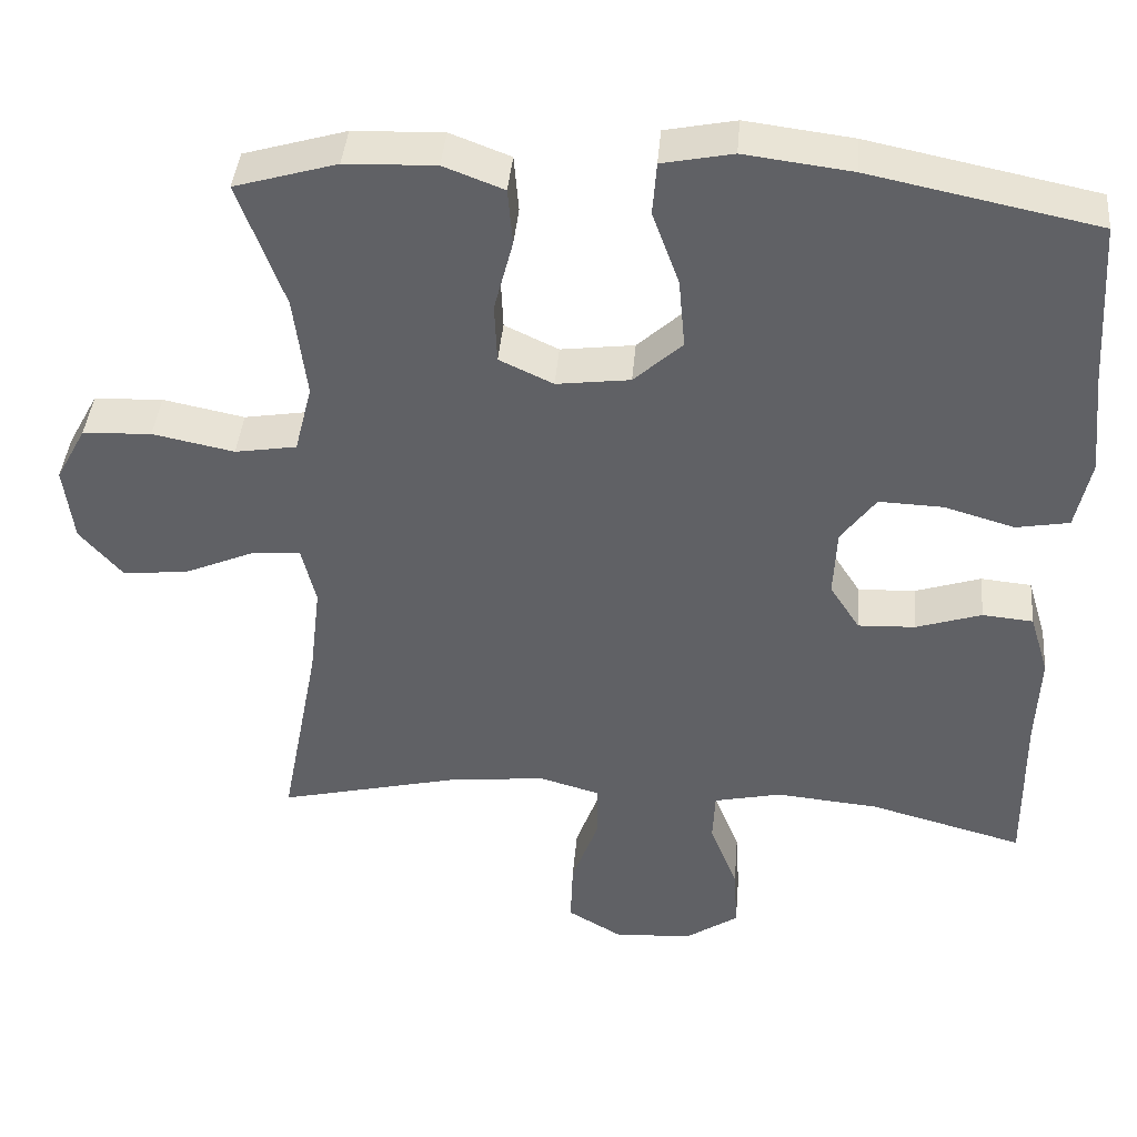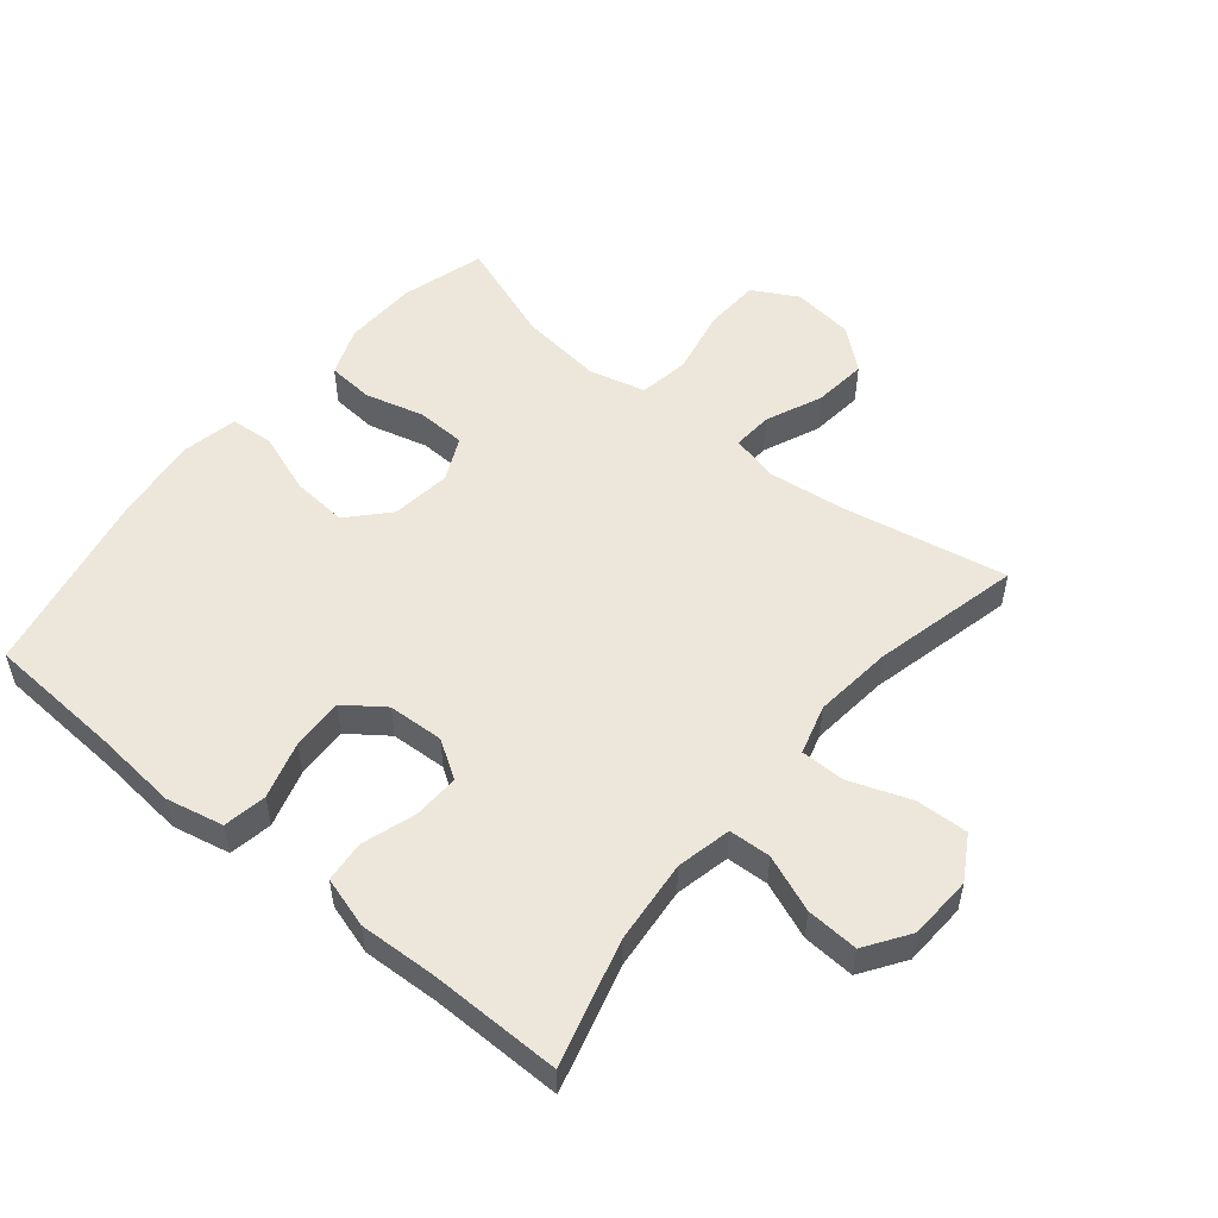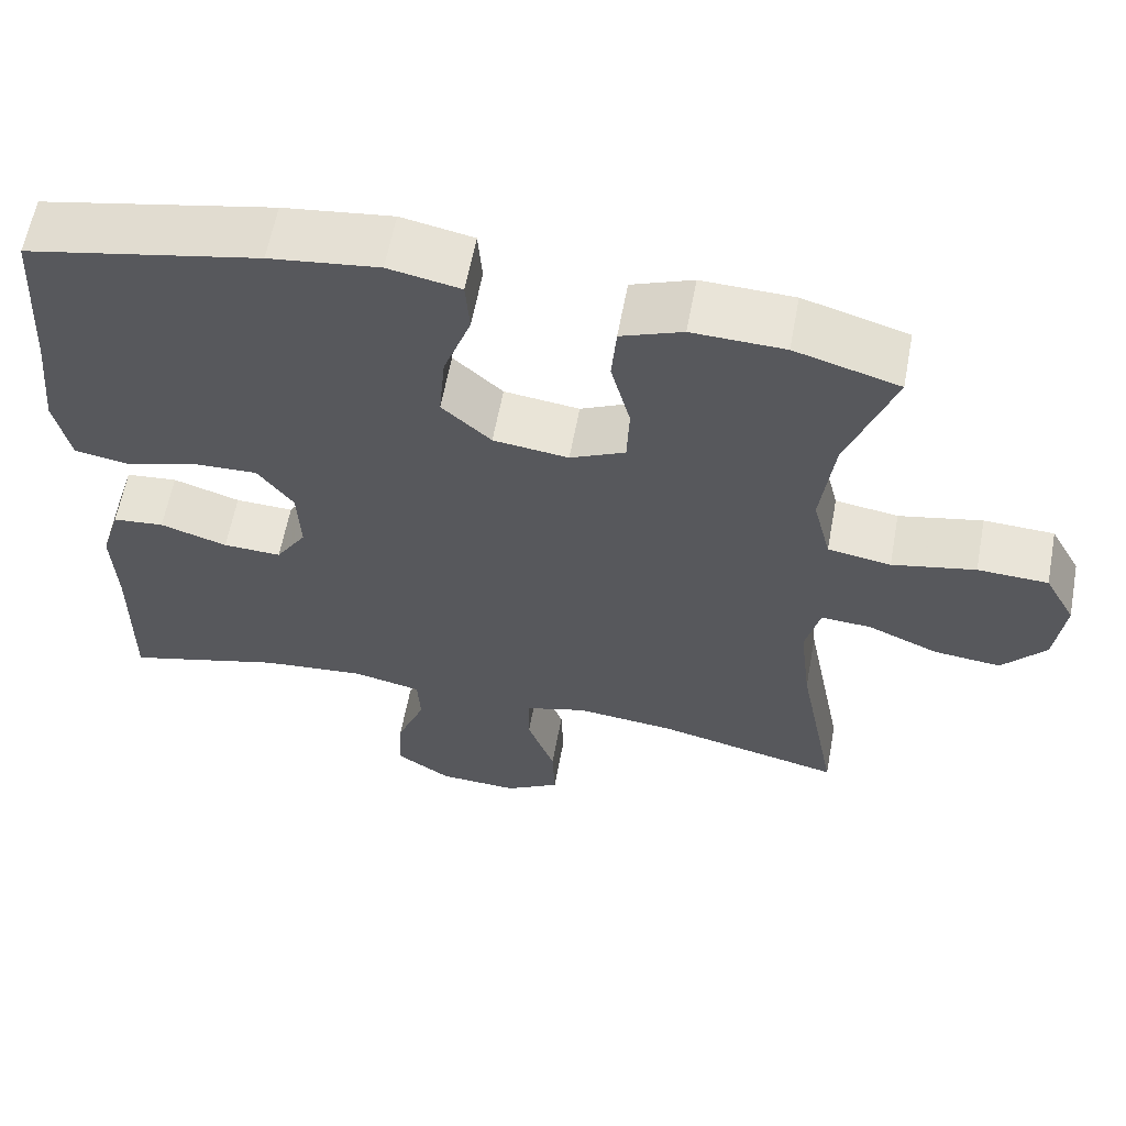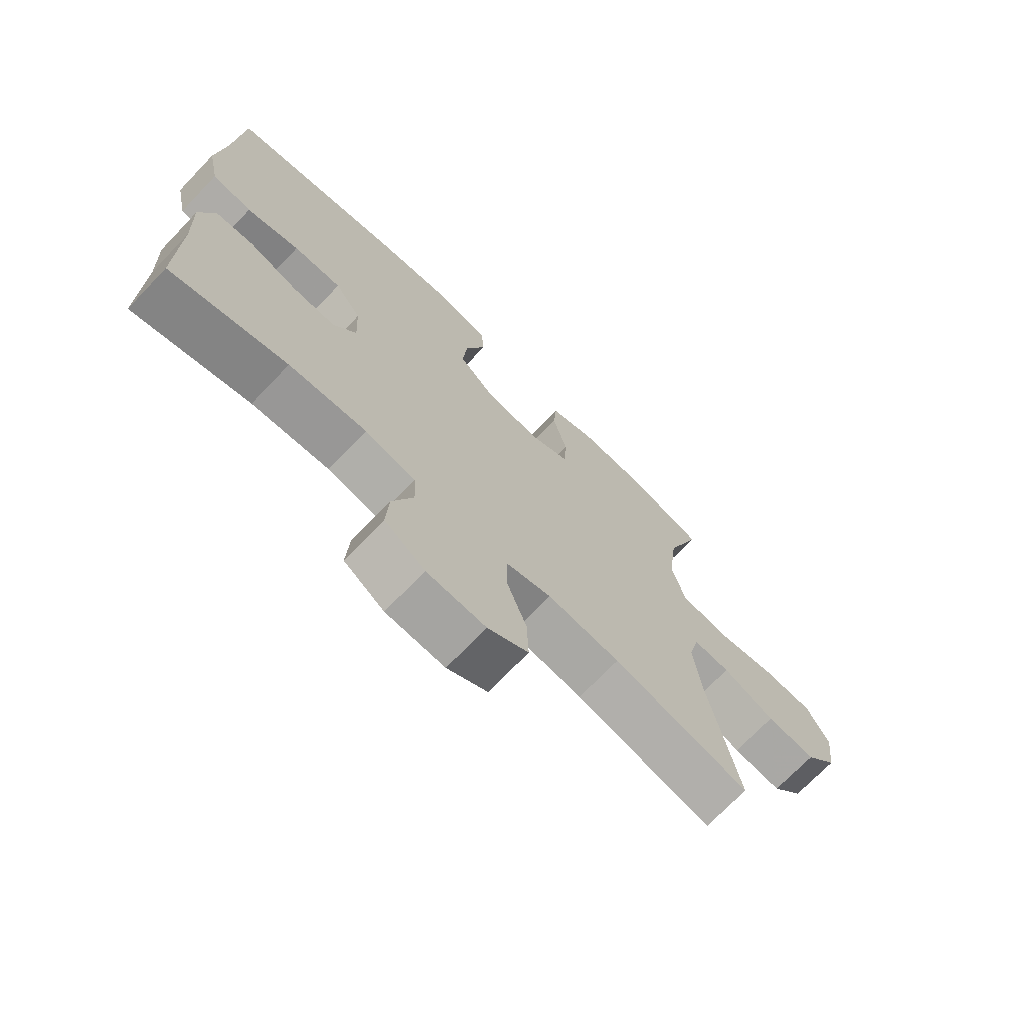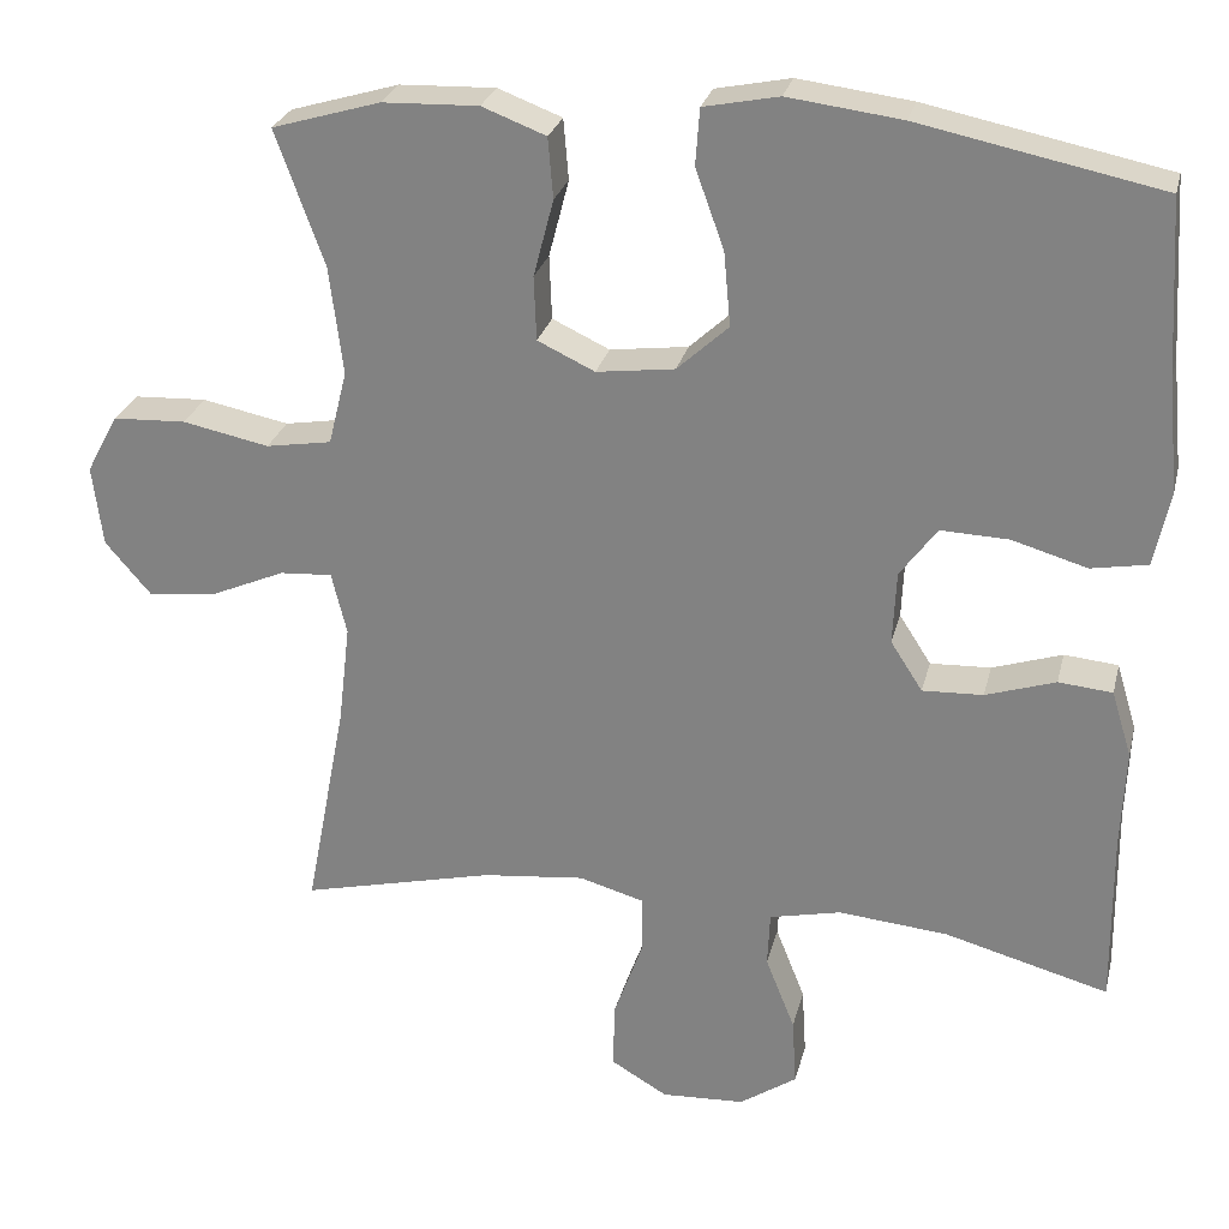
<metadata>
{"format":"obj","ext":"obj","renderer":"f3d","projection":"perspective","resolution":1024,"background":"white","views":[{"elev":41.0,"azim":4.9,"up":"+Z"},{"elev":52.9,"azim":129.3,"up":"+Y"},{"elev":60.8,"azim":-169.5,"up":"+Z"},{"elev":-71.6,"azim":136.2,"up":"+Z"},{"elev":26.6,"azim":13.3,"up":"+Z"}]}
</metadata>
<code>
v 0.5 0.07 -0.5
v 0.305 0.07 -0.447
v 0.175 0.07 -0.435
v 0.09 0.07 -0.454
v 0.087 0.07 -0.519
v 0.122 0.07 -0.607
v 0.127 0.07 -0.688
v 0.059 0.07 -0.734
v -0.04 0.07 -0.739
v -0.108 0.07 -0.699
v -0.105 0.07 -0.618
v -0.071 0.07 -0.524
v -0.071 0.07 -0.454
v -0.148 0.07 -0.432
v -0.27 0.07 -0.445
v -0.5 0.07 -0.5
v -0.451 0.07 -0.244
v -0.437 0.07 -0.125
v -0.455 0.07 -0.051
v -0.517 0.07 -0.055
v -0.605 0.07 -0.093
v -0.688 0.07 -0.102
v -0.742 0.07 -0.039
v -0.754 0.07 0.057
v -0.716 0.07 0.127
v -0.629 0.07 0.131
v -0.526 0.07 0.11
v -0.448 0.07 0.123
v -0.426 0.07 0.211
v -0.442 0.07 0.34
v -0.5 0.07 0.5
v -0.371 0.07 0.538
v -0.257 0.07 0.542
v -0.181 0.07 0.513
v -0.175 0.07 0.441
v -0.199 0.07 0.349
v -0.196 0.07 0.273
v -0.128 0.07 0.241
v -0.035 0.07 0.253
v 0.026 0.07 0.309
v 0.018 0.07 0.397
v -0.016 0.07 0.491
v -0.011 0.07 0.558
v 0.078 0.07 0.576
v 0.213 0.07 0.559
v 0.5 0.07 0.5
v 0.513 0.07 0.29
v 0.526 0.07 0.158
v 0.507 0.07 0.069
v 0.44 0.07 0.057
v 0.351 0.07 0.083
v 0.27 0.07 0.086
v 0.226 0.07 0.026
v 0.222 0.07 -0.061
v 0.26 0.07 -0.12
v 0.332 0.07 -0.117
v 0.415 0.07 -0.09
v 0.479 0.07 -0.096
v 0.503 0.07 -0.175
v 0.498 0.07 -0.294
v 0.5 0 -0.5
v 0.305 0 -0.447
v 0.175 0 -0.435
v 0.09 0 -0.454
v 0.087 0 -0.519
v 0.122 0 -0.607
v 0.127 0 -0.688
v 0.059 0 -0.734
v -0.04 0 -0.739
v -0.108 0 -0.699
v -0.105 0 -0.618
v -0.071 0 -0.524
v -0.071 0 -0.454
v -0.148 0 -0.432
v -0.27 0 -0.445
v -0.5 0 -0.5
v -0.451 0 -0.244
v -0.437 0 -0.125
v -0.455 0 -0.051
v -0.517 0 -0.055
v -0.605 0 -0.093
v -0.688 0 -0.102
v -0.742 0 -0.039
v -0.754 0 0.057
v -0.716 0 0.127
v -0.629 0 0.131
v -0.526 0 0.11
v -0.448 0 0.123
v -0.426 0 0.211
v -0.442 0 0.34
v -0.5 0 0.5
v -0.371 0 0.538
v -0.257 0 0.542
v -0.181 0 0.513
v -0.175 0 0.441
v -0.199 0 0.349
v -0.196 0 0.273
v -0.128 0 0.241
v -0.035 0 0.253
v 0.026 0 0.309
v 0.018 0 0.397
v -0.016 0 0.491
v -0.011 0 0.558
v 0.078 0 0.576
v 0.213 0 0.559
v 0.5 0 0.5
v 0.513 0 0.29
v 0.526 0 0.158
v 0.507 0 0.069
v 0.44 0 0.057
v 0.351 0 0.083
v 0.27 0 0.086
v 0.226 0 0.026
v 0.222 0 -0.061
v 0.26 0 -0.12
v 0.332 0 -0.117
v 0.415 0 -0.09
v 0.479 0 -0.096
v 0.503 0 -0.175
v 0.498 0 -0.294
f 58 59 60
f 57 58 60
f 56 57 60
f 60 1 2
f 56 60 2
f 55 56 2
f 54 55 2 3
f 53 54 3 4
f 49 50 51
f 48 49 51
f 47 48 51
f 47 51 52
f 46 47 52
f 45 46 52
f 44 45 52
f 43 44 52
f 42 43 52
f 41 42 52
f 40 41 52 53
f 34 35 36
f 33 34 36
f 32 33 36
f 31 32 36
f 30 31 36
f 29 30 36 37
f 28 29 37 38
f 25 26 27
f 24 25 27
f 23 24 27
f 22 23 27
f 21 22 27
f 20 21 27
f 19 20 27 28
f 28 38 39
f 19 28 39
f 18 19 39
f 15 16 17
f 39 40 53
f 18 39 53
f 17 18 53
f 15 17 53
f 14 15 53
f 10 11 12
f 9 10 12
f 8 9 12
f 7 8 12
f 6 7 12
f 5 6 12
f 13 14 53 4
f 4 5 12 13
f 120 119 118
f 120 118 117
f 120 117 116
f 62 61 120
f 62 120 116
f 62 116 115
f 63 62 115 114
f 64 63 114 113
f 111 110 109
f 111 109 108
f 111 108 107
f 112 111 107
f 112 107 106
f 112 106 105
f 112 105 104
f 112 104 103
f 112 103 102
f 112 102 101
f 113 112 101 100
f 96 95 94
f 96 94 93
f 96 93 92
f 96 92 91
f 96 91 90
f 97 96 90 89
f 98 97 89 88
f 87 86 85
f 87 85 84
f 87 84 83
f 87 83 82
f 87 82 81
f 87 81 80
f 88 87 80 79
f 99 98 88
f 99 88 79
f 99 79 78
f 77 76 75
f 113 100 99
f 113 99 78
f 113 78 77
f 113 77 75
f 113 75 74
f 72 71 70
f 72 70 69
f 72 69 68
f 72 68 67
f 72 67 66
f 72 66 65
f 64 113 74 73
f 73 72 65 64
f 1 61 62 2
f 2 62 63 3
f 3 63 64 4
f 4 64 65 5
f 5 65 66 6
f 6 66 67 7
f 7 67 68 8
f 8 68 69 9
f 9 69 70 10
f 10 70 71 11
f 11 71 72 12
f 12 72 73 13
f 13 73 74 14
f 14 74 75 15
f 15 75 76 16
f 16 76 77 17
f 17 77 78 18
f 18 78 79 19
f 19 79 80 20
f 20 80 81 21
f 21 81 82 22
f 22 82 83 23
f 23 83 84 24
f 24 84 85 25
f 25 85 86 26
f 26 86 87 27
f 27 87 88 28
f 28 88 89 29
f 29 89 90 30
f 30 90 91 31
f 31 91 92 32
f 32 92 93 33
f 33 93 94 34
f 34 94 95 35
f 35 95 96 36
f 36 96 97 37
f 37 97 98 38
f 38 98 99 39
f 39 99 100 40
f 40 100 101 41
f 41 101 102 42
f 42 102 103 43
f 43 103 104 44
f 44 104 105 45
f 45 105 106 46
f 46 106 107 47
f 47 107 108 48
f 48 108 109 49
f 49 109 110 50
f 50 110 111 51
f 51 111 112 52
f 52 112 113 53
f 53 113 114 54
f 54 114 115 55
f 55 115 116 56
f 56 116 117 57
f 57 117 118 58
f 58 118 119 59
f 59 119 120 60
f 60 120 61 1

</code>
